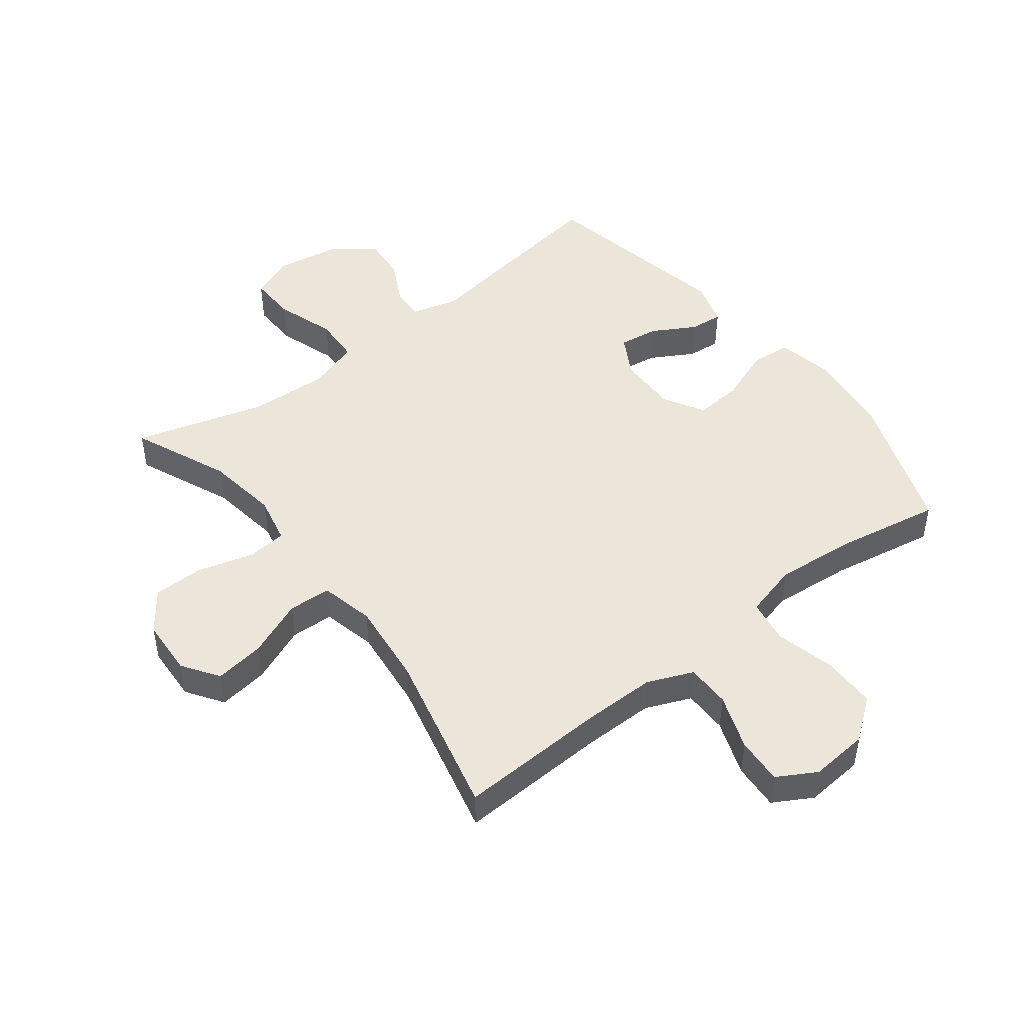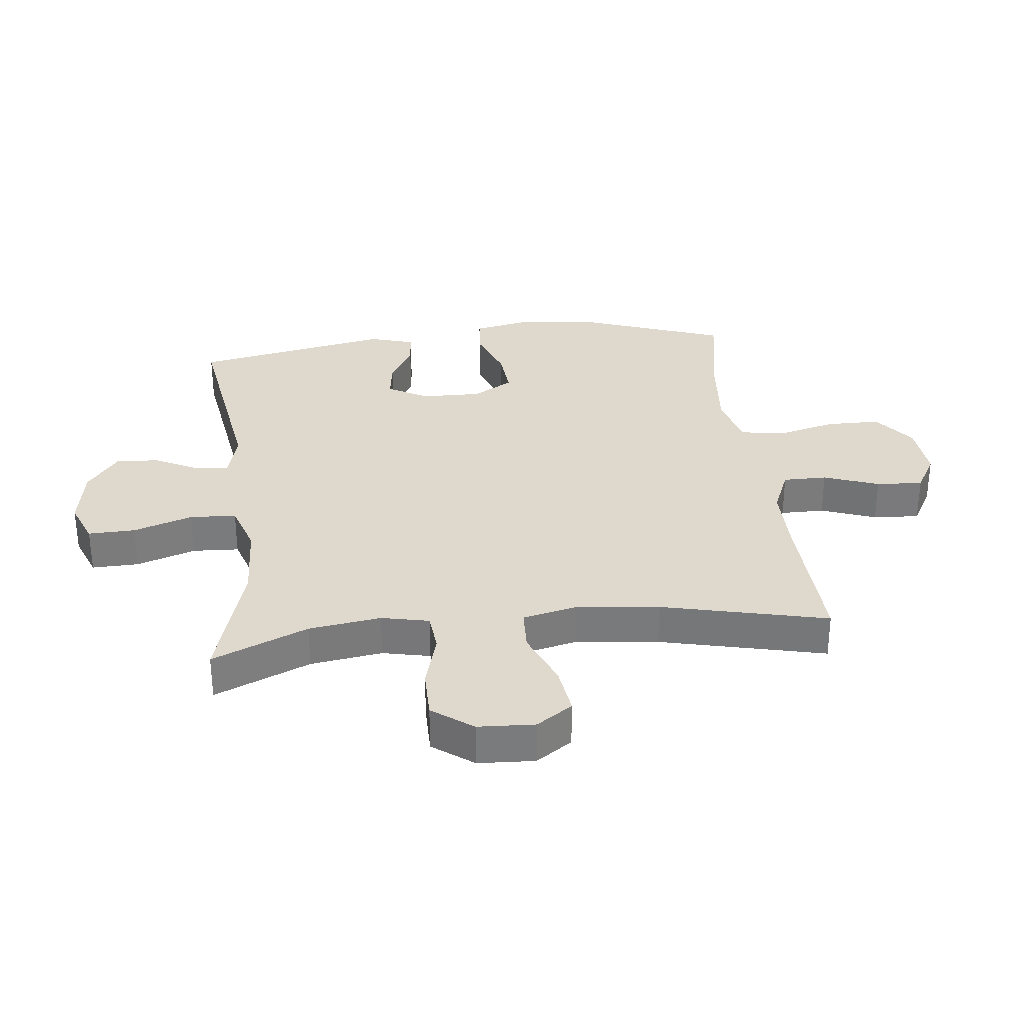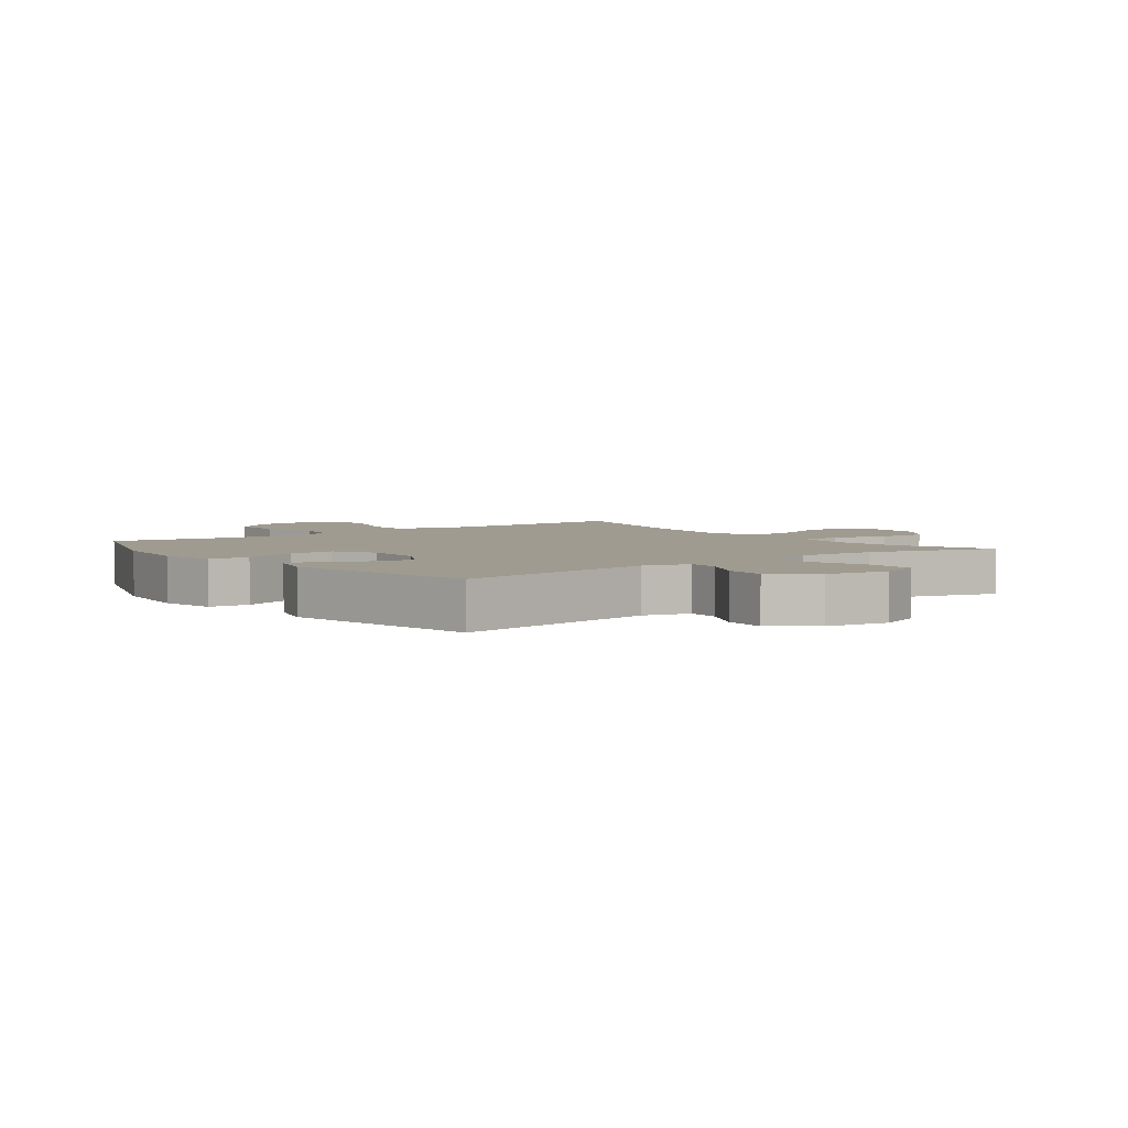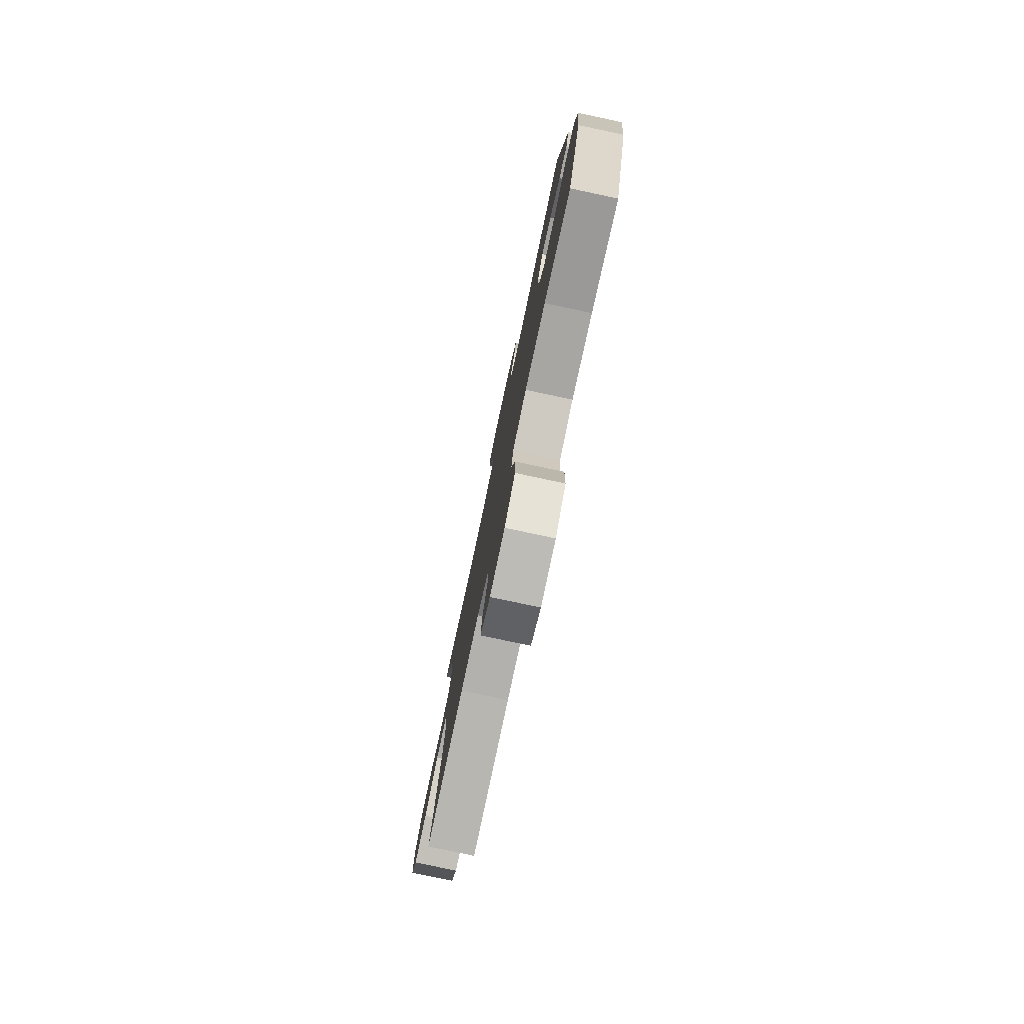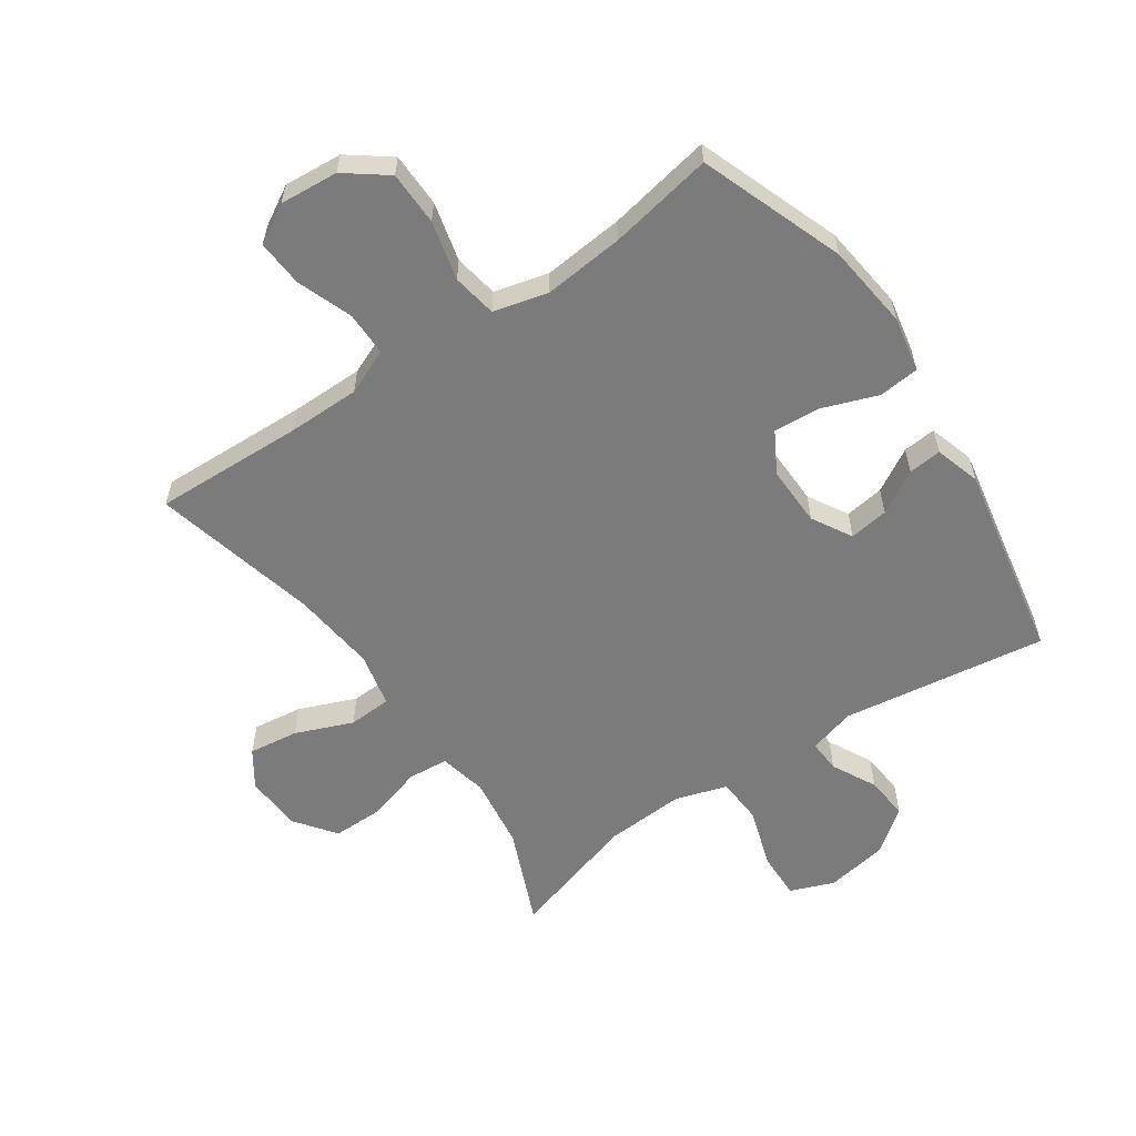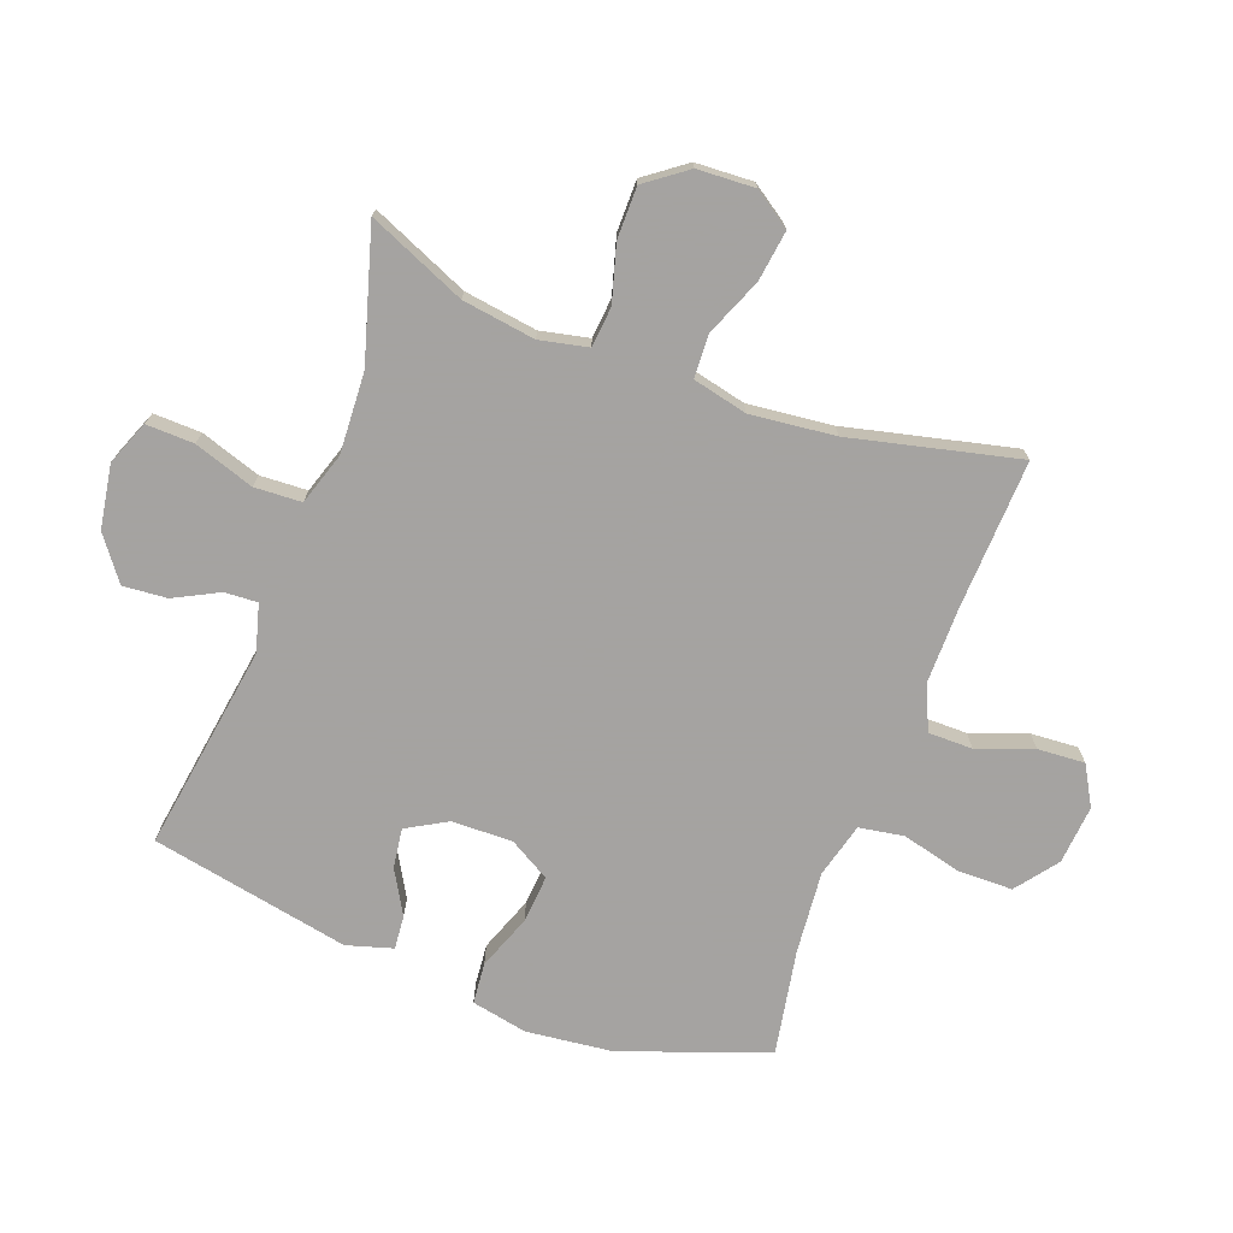
<metadata>
{"format":"obj","ext":"obj","renderer":"f3d","projection":"perspective","resolution":1024,"background":"white","views":[{"elev":47.4,"azim":142.2,"up":"+Y"},{"elev":32.0,"azim":83.5,"up":"+Y"},{"elev":4.1,"azim":-37.2,"up":"+Y"},{"elev":-79.3,"azim":-102.0,"up":"+Z"},{"elev":-58.5,"azim":-145.4,"up":"+Y"},{"elev":-73.1,"azim":69.5,"up":"+Y"}]}
</metadata>
<code>
v -0.5 0.07 0.5
v -0.167 0.07 0.45
v -0.091 0.07 0.471
v -0.094 0.07 0.524
v -0.131 0.07 0.596
v -0.137 0.07 0.667
v -0.068 0.07 0.719
v 0.034 0.07 0.736
v 0.105 0.07 0.708
v 0.103 0.07 0.631
v 0.071 0.07 0.534
v 0.075 0.07 0.458
v 0.159 0.07 0.431
v 0.289 0.07 0.438
v 0.5 0.07 0.5
v 0.433 0.07 0.343
v 0.416 0.07 0.225
v 0.433 0.07 0.147
v 0.498 0.07 0.141
v 0.588 0.07 0.167
v 0.671 0.07 0.167
v 0.72 0.07 0.101
v 0.725 0.07 0.008
v 0.685 0.07 -0.051
v 0.604 0.07 -0.04
v 0.511 0.07 -0.002
v 0.441 0.07 -0.005
v 0.421 0.07 -0.093
v 0.436 0.07 -0.23
v 0.5 0.07 -0.5
v 0.256 0.07 -0.49
v 0.139 0.07 -0.49
v 0.065 0.07 -0.521
v 0.065 0.07 -0.593
v 0.098 0.07 -0.683
v 0.103 0.07 -0.759
v 0.04 0.07 -0.795
v -0.055 0.07 -0.787
v -0.122 0.07 -0.736
v -0.123 0.07 -0.648
v -0.099 0.07 -0.552
v -0.111 0.07 -0.48
v -0.199 0.07 -0.457
v -0.33 0.07 -0.469
v -0.5 0.07 -0.5
v -0.585 0.07 -0.266
v -0.601 0.07 -0.127
v -0.583 0.07 -0.037
v -0.517 0.07 -0.031
v -0.428 0.07 -0.064
v -0.351 0.07 -0.07
v -0.313 0.07 -0.004
v -0.315 0.07 0.094
v -0.352 0.07 0.159
v -0.416 0.07 0.15
v -0.486 0.07 0.11
v -0.54 0.07 0.105
v -0.562 0.07 0.179
v -0.5 0 0.5
v -0.167 0 0.45
v -0.091 0 0.471
v -0.094 0 0.524
v -0.131 0 0.596
v -0.137 0 0.667
v -0.068 0 0.719
v 0.034 0 0.736
v 0.105 0 0.708
v 0.103 0 0.631
v 0.071 0 0.534
v 0.075 0 0.458
v 0.159 0 0.431
v 0.289 0 0.438
v 0.5 0 0.5
v 0.433 0 0.343
v 0.416 0 0.225
v 0.433 0 0.147
v 0.498 0 0.141
v 0.588 0 0.167
v 0.671 0 0.167
v 0.72 0 0.101
v 0.725 0 0.008
v 0.685 0 -0.051
v 0.604 0 -0.04
v 0.511 0 -0.002
v 0.441 0 -0.005
v 0.421 0 -0.093
v 0.436 0 -0.23
v 0.5 0 -0.5
v 0.256 0 -0.49
v 0.139 0 -0.49
v 0.065 0 -0.521
v 0.065 0 -0.593
v 0.098 0 -0.683
v 0.103 0 -0.759
v 0.04 0 -0.795
v -0.055 0 -0.787
v -0.122 0 -0.736
v -0.123 0 -0.648
v -0.099 0 -0.552
v -0.111 0 -0.48
v -0.199 0 -0.457
v -0.33 0 -0.469
v -0.5 0 -0.5
v -0.585 0 -0.266
v -0.601 0 -0.127
v -0.583 0 -0.037
v -0.517 0 -0.031
v -0.428 0 -0.064
v -0.351 0 -0.07
v -0.313 0 -0.004
v -0.315 0 0.094
v -0.352 0 0.159
v -0.416 0 0.15
v -0.486 0 0.11
v -0.54 0 0.105
v -0.562 0 0.179
f 55 56 57 58
f 54 55 58 1
f 53 54 1 2
f 52 53 2 3
f 47 48 49 50
f 47 50 51
f 44 45 46 47
f 43 44 47 51
f 42 43 51 52
f 38 39 40 41
f 38 41 42
f 37 38 42
f 34 35 36 37
f 33 34 37 42
f 32 33 42 52
f 29 30 31
f 28 29 31 32
f 27 28 32 52
f 23 24 25 26
f 19 20 21 22
f 18 19 22 23
f 14 15 16
f 13 14 16 17
f 12 13 17 18
f 8 9 10 11
f 8 11 12
f 7 8 12
f 4 5 6 7
f 3 4 7 12
f 52 3 12 18
f 26 27 52
f 18 23 26 52
f 116 115 114 113
f 59 116 113 112
f 60 59 112 111
f 61 60 111 110
f 108 107 106 105
f 109 108 105
f 105 104 103 102
f 109 105 102 101
f 110 109 101 100
f 99 98 97 96
f 100 99 96
f 100 96 95
f 95 94 93 92
f 100 95 92 91
f 110 100 91 90
f 89 88 87
f 90 89 87 86
f 110 90 86 85
f 84 83 82 81
f 80 79 78 77
f 81 80 77 76
f 74 73 72
f 75 74 72 71
f 76 75 71 70
f 69 68 67 66
f 70 69 66
f 70 66 65
f 65 64 63 62
f 70 65 62 61
f 76 70 61 110
f 110 85 84
f 110 84 81 76
f 1 59 60 2
f 2 60 61 3
f 3 61 62 4
f 4 62 63 5
f 5 63 64 6
f 6 64 65 7
f 7 65 66 8
f 8 66 67 9
f 9 67 68 10
f 10 68 69 11
f 11 69 70 12
f 12 70 71 13
f 13 71 72 14
f 14 72 73 15
f 15 73 74 16
f 16 74 75 17
f 17 75 76 18
f 18 76 77 19
f 19 77 78 20
f 20 78 79 21
f 21 79 80 22
f 22 80 81 23
f 23 81 82 24
f 24 82 83 25
f 25 83 84 26
f 26 84 85 27
f 27 85 86 28
f 28 86 87 29
f 29 87 88 30
f 30 88 89 31
f 31 89 90 32
f 32 90 91 33
f 33 91 92 34
f 34 92 93 35
f 35 93 94 36
f 36 94 95 37
f 37 95 96 38
f 38 96 97 39
f 39 97 98 40
f 40 98 99 41
f 41 99 100 42
f 42 100 101 43
f 43 101 102 44
f 44 102 103 45
f 45 103 104 46
f 46 104 105 47
f 47 105 106 48
f 48 106 107 49
f 49 107 108 50
f 50 108 109 51
f 51 109 110 52
f 52 110 111 53
f 53 111 112 54
f 54 112 113 55
f 55 113 114 56
f 56 114 115 57
f 57 115 116 58
f 58 116 59 1

</code>
